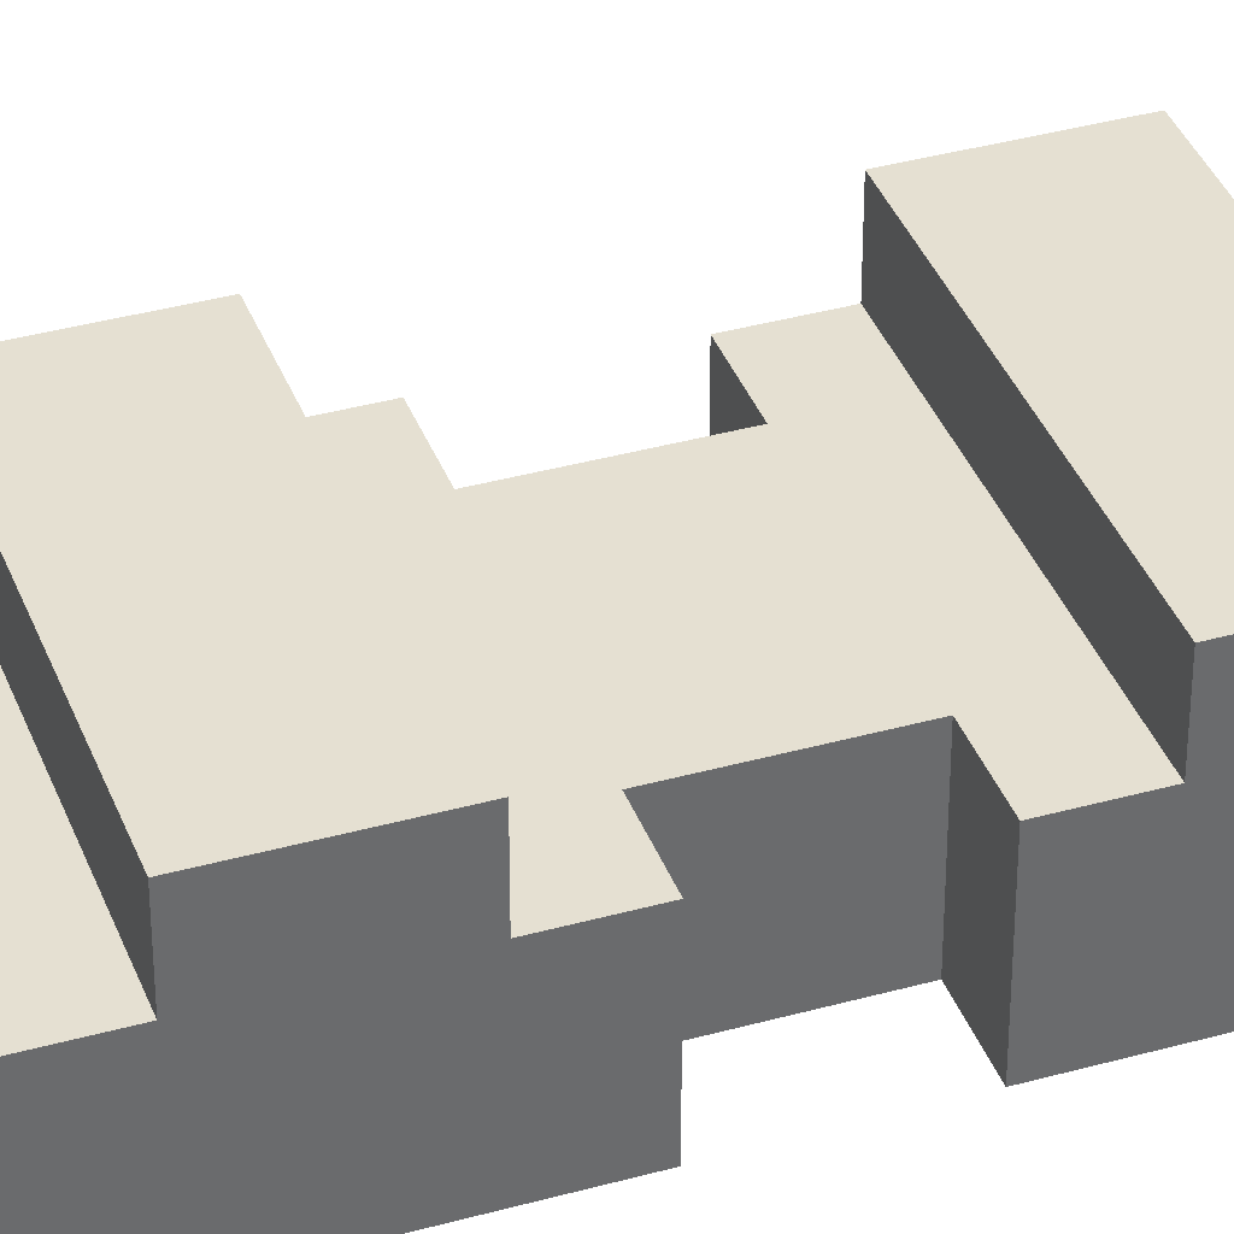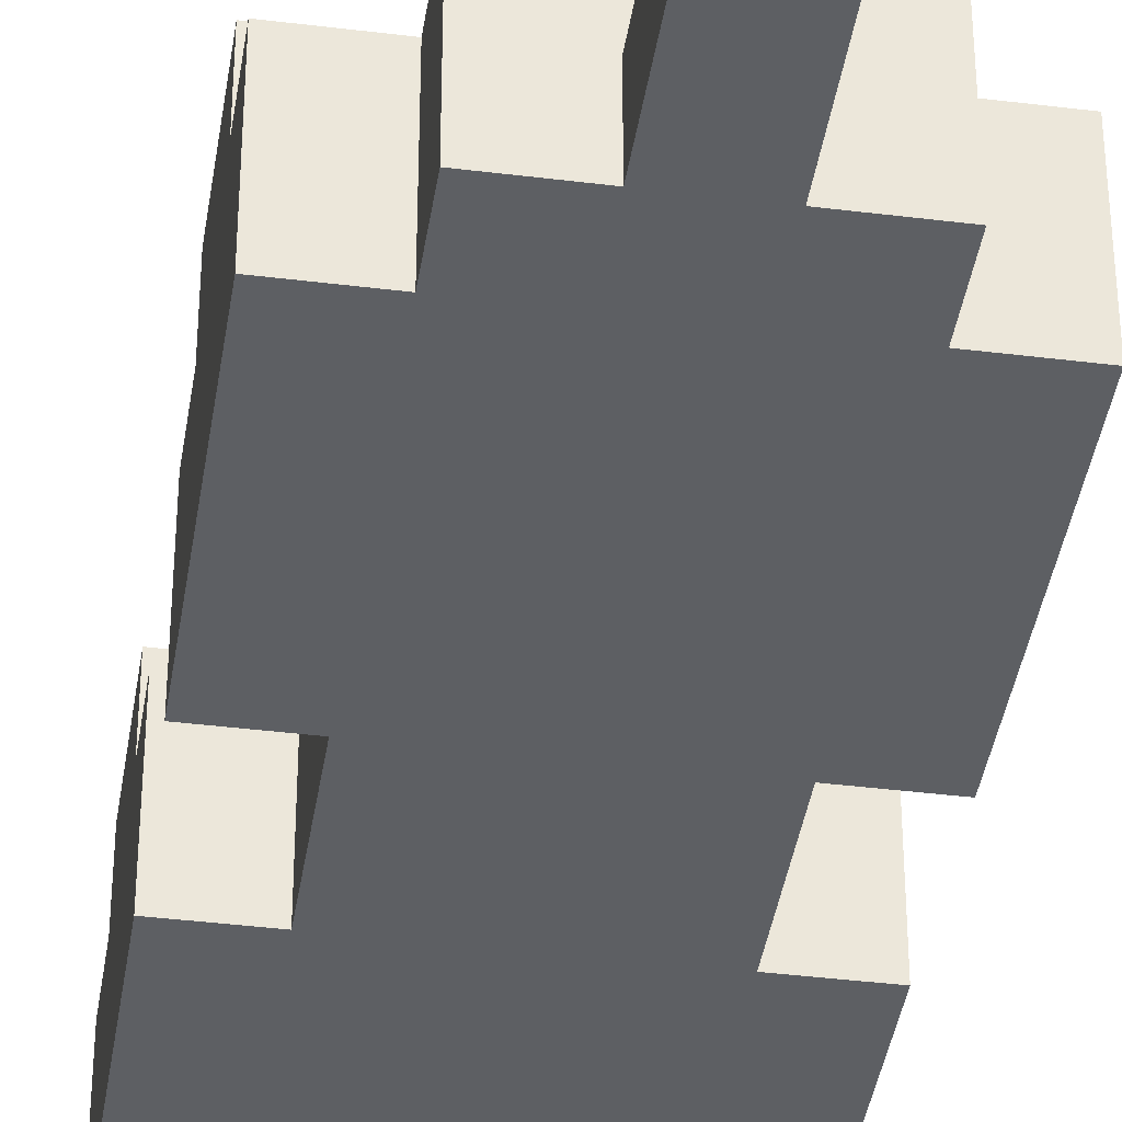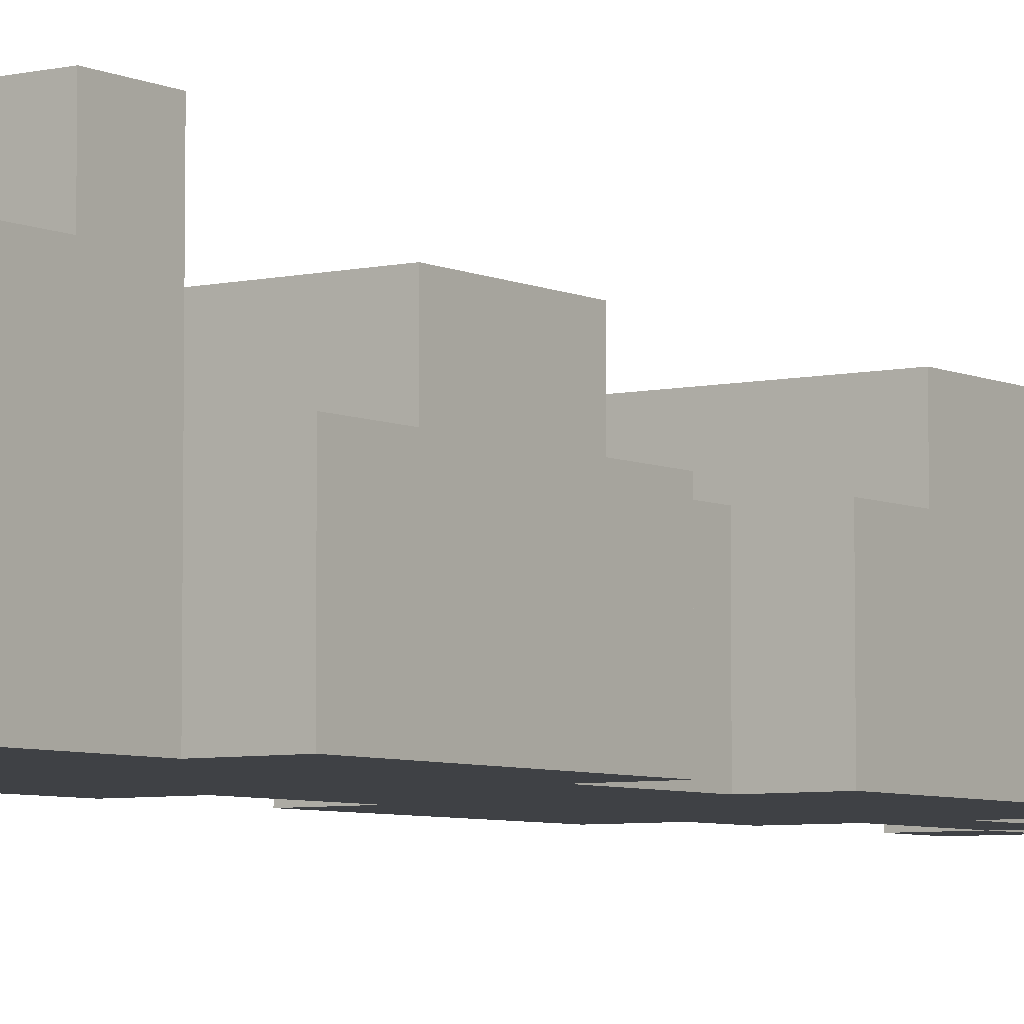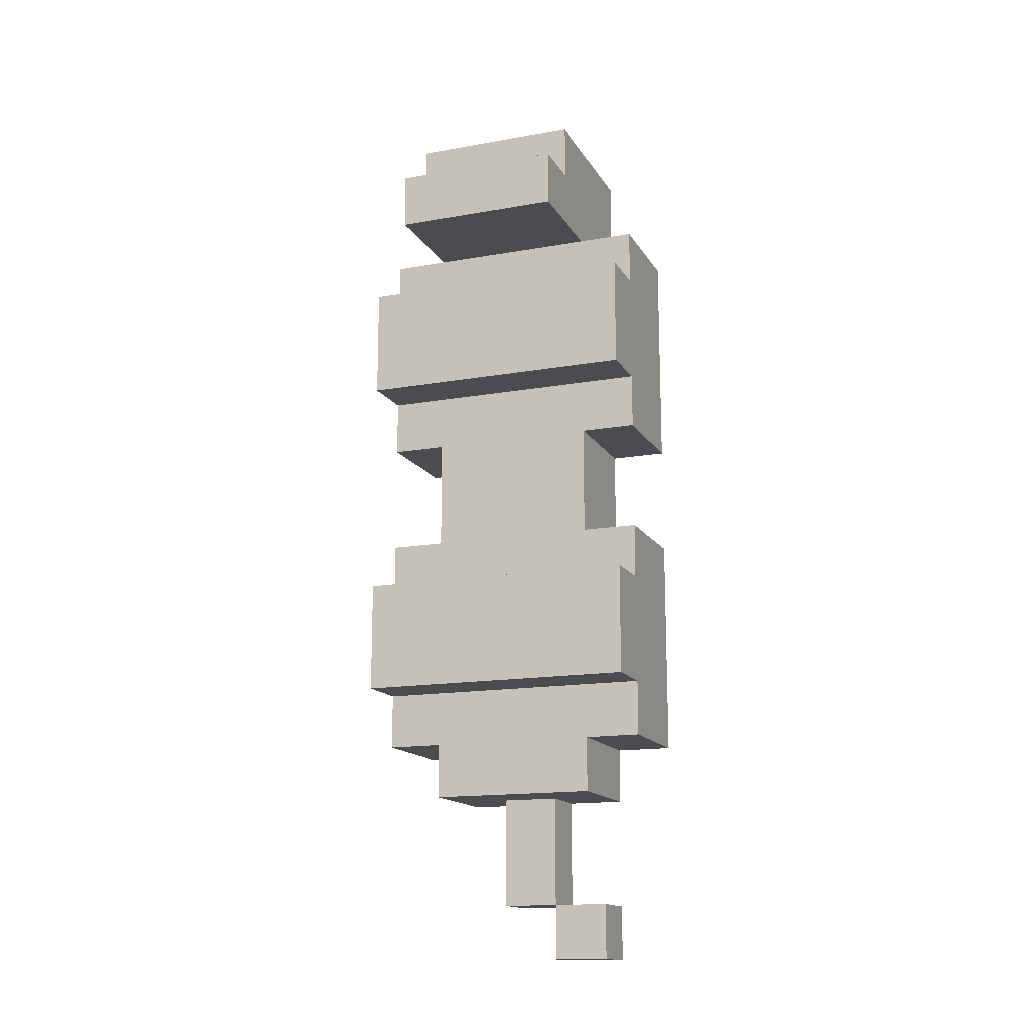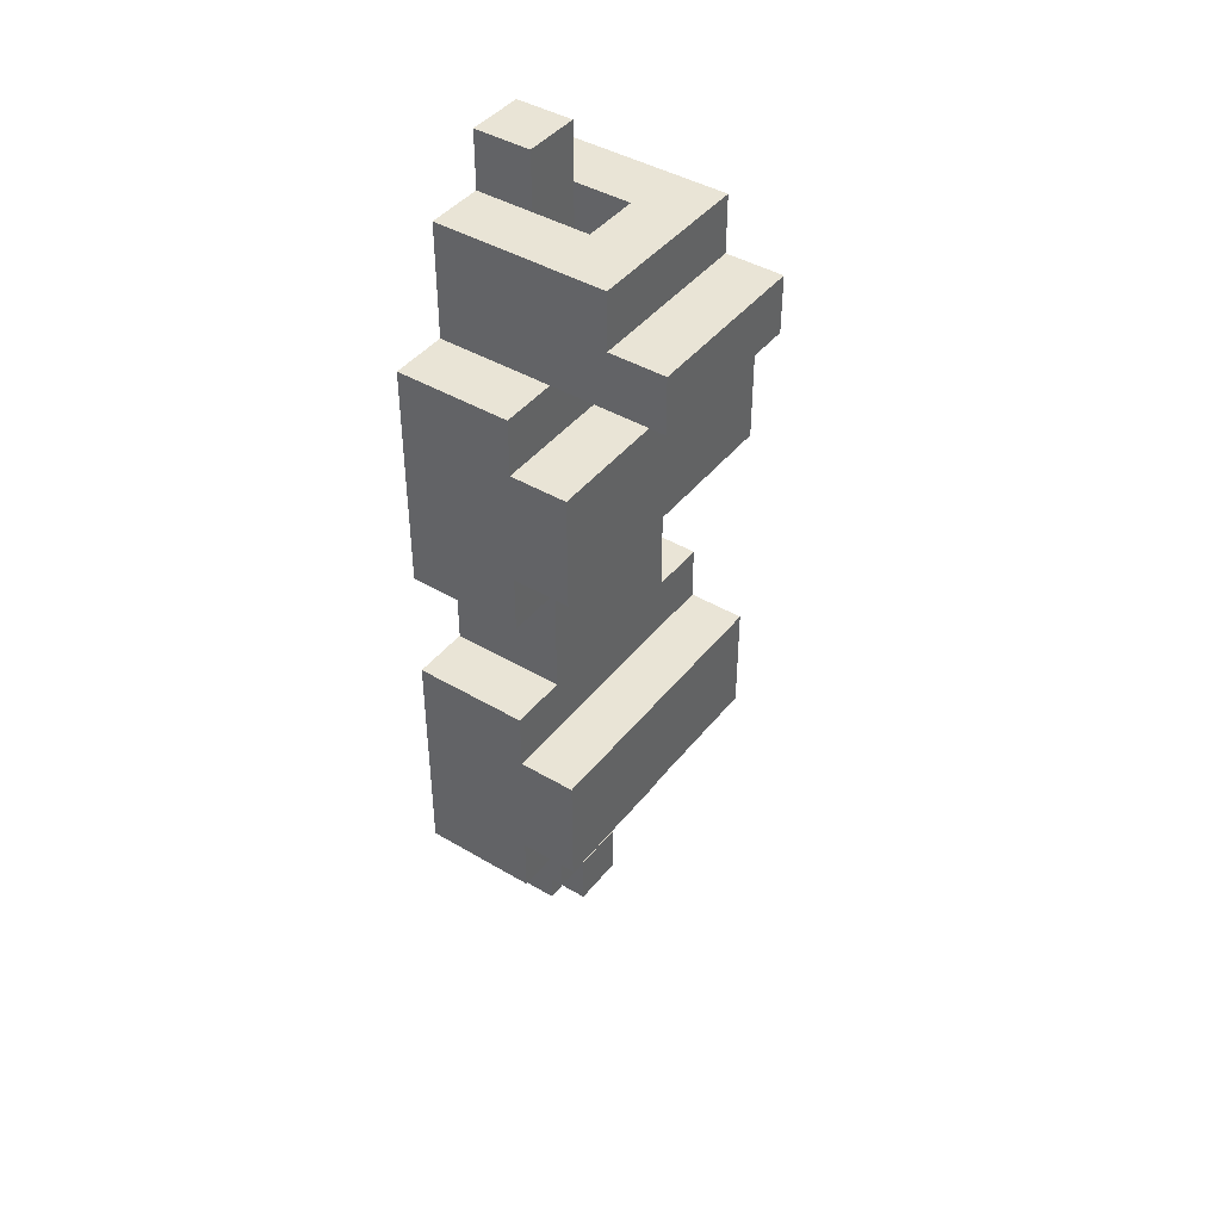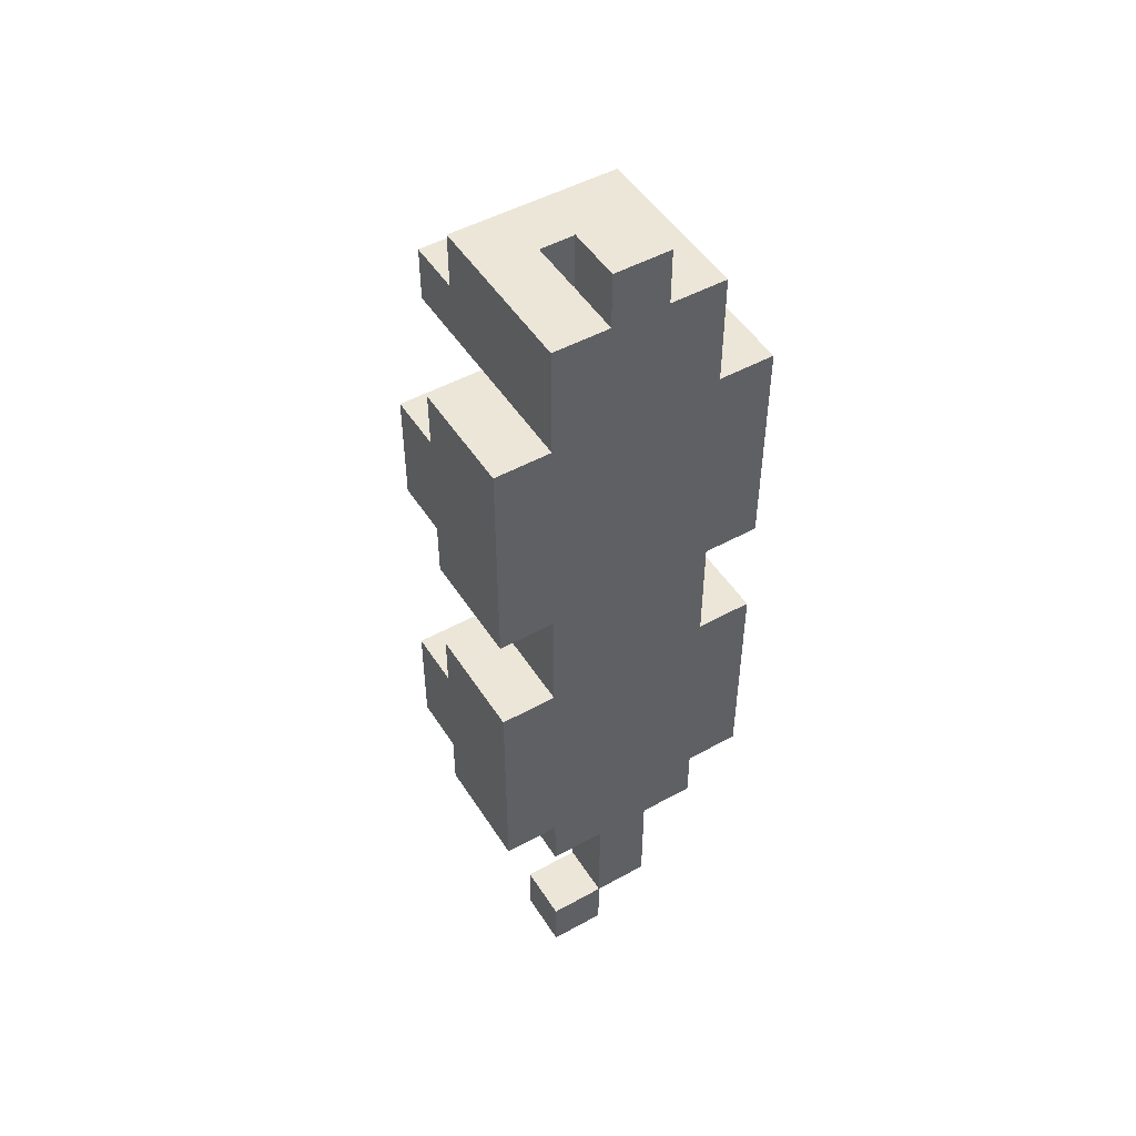
<metadata>
{"format":"obj","ext":"obj","renderer":"f3d","projection":"perspective","resolution":1024,"background":"white","views":[{"elev":37.8,"azim":-109.5,"up":"+Y"},{"elev":-40.1,"azim":171.3,"up":"+Y"},{"elev":-5.7,"azim":35.3,"up":"+Y"},{"elev":-15.2,"azim":-159.1,"up":"+Z"},{"elev":42.7,"azim":125.2,"up":"+Z"},{"elev":49.3,"azim":-31.4,"up":"+Z"}]}
</metadata>
<code>
v -4 0 9
v -4 0 1
v -4 0 -3
v -4 0 -11
v -4 4 9
v -4 4 7
v -4 4 3
v -4 4 1
v -4 4 -3
v -4 4 -5
v -4 4 -9
v -4 4 -11
v -4 6 7
v -4 6 3
v -4 6 -5
v -4 6 -9
v -2 0 13
v -2 0 9
v -2 0 1
v -2 0 -3
v -2 0 -11
v -2 0 -13
v -2 0 -17
v -2 0 -19
v -2 2 13
v -2 2 11
v -2 2 -17
v -2 2 -19
v -2 4 13
v -2 4 11
v -2 4 9
v -2 4 1
v -2 4 -3
v -2 4 -11
v -2 4 -13
v -2 6 13
v -2 6 11
v -2 6 9
v -2 8 11
v -2 8 9
v 0 0 15
v 0 0 13
v 0 0 -13
v 0 0 -17
v 0 2 15
v 0 2 13
v 0 2 -13
v 0 2 -17
v 2 2 13
v 2 2 11
v 2 4 13
v 2 4 12
v 2 4 11
v 0 0 -17
v 0 0 -19
v 0 2 13
v 0 2 11
v 0 2 -17
v 0 2 -19
v 0 4 13
v 0 4 12
v 0 4 11
v 2 0 15
v 2 0 13
v 2 0 -13
v 2 0 -17
v 2 2 15
v 2 2 13
v 2 2 -13
v 2 2 -17
v 4 0 13
v 4 0 9
v 4 0 1
v 4 0 -3
v 4 0 -11
v 4 0 -13
v 4 2 13
v 4 2 11
v 4 3 1
v 4 4 13
v 4 4 11
v 4 4 9
v 4 4 1
v 4 4 -3
v 4 4 -11
v 4 4 -13
v 4 6 13
v 4 6 11
v 4 6 9
v 4 8 11
v 4 8 9
v 6 0 9
v 6 0 1
v 6 0 -3
v 6 0 -11
v 6 4 9
v 6 4 7
v 6 4 3
v 6 4 1
v 6 4 -3
v 6 4 -5
v 6 4 -9
v 6 4 -11
v 6 6 7
v 6 6 3
v 6 6 -5
v 6 6 -9
v 0 0 15
v 0 2 15
v 2 0 15
v 2 2 15
v -2 0 13
v -2 2 13
v -2 4 13
v -2 6 13
v 0 0 13
v 0 2 13
v 0 4 13
v 2 0 13
v 2 2 13
v 2 4 13
v 4 0 13
v 4 2 13
v 4 4 13
v 4 6 13
v -2 6 11
v -2 8 11
v 0 2 11
v 0 4 11
v 0 6 11
v 0 8 11
v 2 2 11
v 2 4 11
v 2 6 11
v 2 8 11
v 4 6 11
v 4 8 11
v -4 0 9
v -4 4 9
v -2 0 9
v -2 4 9
v 4 0 9
v 4 4 9
v 6 0 9
v 6 4 9
v -4 4 7
v -4 6 7
v 6 4 7
v 6 6 7
v -4 0 -3
v -4 4 -3
v -2 0 -3
v -2 4 -3
v 4 0 -3
v 4 4 -3
v 6 0 -3
v 6 4 -3
v -4 4 -5
v -4 6 -5
v 1 4 -5
v 2 4 -5
v 3 4 -5
v 6 4 -5
v 6 6 -5
v -2 0 -17
v -2 2 -17
v 0 0 -17
v 0 2 -17
v -2 4 9
v -2 6 9
v -2 8 9
v 0 6 9
v 0 8 9
v 2 6 9
v 2 8 9
v 4 4 9
v 4 6 9
v 4 8 9
v -4 4 3
v -4 6 3
v 0 4 3
v 1 4 3
v 2 4 3
v 4 4 3
v 6 4 3
v 6 6 3
v -4 0 1
v -4 4 1
v -2 0 1
v -2 4 1
v 4 0 1
v 4 3 1
v 4 4 1
v 5 3 1
v 5 4 1
v 6 0 1
v 6 4 1
v -4 4 -9
v -4 6 -9
v 6 4 -9
v 6 6 -9
v -4 0 -11
v -4 4 -11
v -2 0 -11
v -2 4 -11
v 4 0 -11
v 4 4 -11
v 6 0 -11
v 6 4 -11
v -2 0 -13
v -2 4 -13
v 0 0 -13
v 0 2 -13
v 2 0 -13
v 2 2 -13
v 4 0 -13
v 4 4 -13
v 0 0 -17
v 0 2 -17
v 2 0 -17
v 2 2 -17
v -2 0 -19
v -2 2 -19
v 0 0 -19
v 0 2 -19
v 0 0 15
v 2 0 15
v -2 0 13
v 0 0 13
v 2 0 13
v 4 0 13
v -4 0 9
v -2 0 9
v 4 0 9
v 6 0 9
v -4 0 1
v -2 0 1
v 4 0 1
v 6 0 1
v -4 0 -3
v -2 0 -3
v 4 0 -3
v 6 0 -3
v -4 0 -11
v -2 0 -11
v 4 0 -11
v 6 0 -11
v -2 0 -13
v 0 0 -13
v 2 0 -13
v 4 0 -13
v -2 0 -17
v 0 0 -17
v 2 0 -17
v -2 0 -19
v 0 0 -19
v 0 4 13
v 2 4 13
v 0 4 12
v 2 4 12
v 0 4 11
v 2 4 11
v 0 2 15
v 2 2 15
v 0 2 13
v 2 2 13
v 0 2 11
v 2 2 11
v 0 2 -13
v 2 2 -13
v -2 2 -17
v 0 2 -17
v 2 2 -17
v -2 2 -19
v 0 2 -19
v -4 4 9
v -2 4 9
v 4 4 9
v 6 4 9
v -4 4 7
v 6 4 7
v -4 4 3
v 0 4 3
v 1 4 3
v 2 4 3
v 4 4 3
v 6 4 3
v -1 4 2
v 0 4 2
v 1 4 2
v 2 4 2
v 3 4 2
v 4 4 2
v 5 4 2
v -4 4 1
v -2 4 1
v -1 4 1
v 0 4 1
v 1 4 1
v 2 4 1
v 3 4 1
v 4 4 1
v 5 4 1
v 6 4 1
v -1 4 -0
v 0 4 -0
v 1 4 -0
v 2 4 -0
v 3 4 -0
v -1 4 -1
v 0 4 -1
v 1 4 -1
v 2 4 -1
v 3 4 -1
v 0 4 -2
v 1 4 -2
v 2 4 -2
v -4 4 -3
v -2 4 -3
v 0 4 -3
v 1 4 -3
v 2 4 -3
v 3 4 -3
v 4 4 -3
v 6 4 -3
v 0 4 -4
v 1 4 -4
v 2 4 -4
v 3 4 -4
v -4 4 -5
v 1 4 -5
v 2 4 -5
v 3 4 -5
v 6 4 -5
v -4 4 -9
v 6 4 -9
v -4 4 -11
v -2 4 -11
v 4 4 -11
v 6 4 -11
v -2 4 -13
v 4 4 -13
v -2 6 13
v 4 6 13
v -2 6 11
v 0 6 11
v 2 6 11
v 4 6 11
v -4 6 7
v 6 6 7
v -4 6 3
v 6 6 3
v -4 6 -5
v 6 6 -5
v -4 6 -9
v 6 6 -9
v -2 8 11
v 0 8 11
v 2 8 11
v 4 8 11
v -2 8 9
v 0 8 9
v 2 8 9
v 4 8 9
f 5 2 1
f 6 2 5
f 7 2 6
f 8 2 7
f 9 4 3
f 10 4 9
f 11 4 10
f 12 4 11
f 13 7 6
f 14 7 13
f 15 11 10
f 16 11 15
f 25 18 17
f 26 18 25
f 27 24 23
f 28 24 27
f 29 26 25
f 30 18 26
f 30 26 29
f 31 18 30
f 32 20 19
f 33 20 32
f 34 22 21
f 35 22 34
f 36 31 30
f 36 30 29
f 37 31 36
f 38 31 37
f 39 38 37
f 40 38 39
f 45 42 41
f 46 42 45
f 47 44 43
f 48 44 47
f 51 50 49
f 52 50 51
f 53 50 52
f 54 55 58
f 58 55 59
f 56 57 60
f 60 57 61
f 61 57 62
f 63 64 67
f 67 64 68
f 65 66 69
f 69 66 70
f 71 72 77
f 77 72 78
f 73 74 79
f 77 78 80
f 78 72 81
f 80 78 81
f 81 72 82
f 79 74 83
f 83 74 84
f 75 76 85
f 85 76 86
f 81 82 87
f 80 81 87
f 87 82 88
f 88 82 89
f 88 89 90
f 90 89 91
f 92 93 96
f 96 93 97
f 97 93 98
f 98 93 99
f 94 95 100
f 100 95 101
f 101 95 102
f 102 95 103
f 97 98 104
f 104 98 105
f 101 102 106
f 106 102 107
f 110 109 108
f 111 109 110
f 116 113 112
f 117 114 113
f 117 113 116
f 118 115 114
f 118 114 117
f 121 115 118
f 122 120 119
f 123 121 120
f 123 120 122
f 124 115 121
f 124 121 123
f 125 115 124
f 130 127 126
f 131 127 130
f 132 129 128
f 133 129 132
f 134 131 130
f 135 131 134
f 136 135 134
f 137 135 136
f 140 139 138
f 141 139 140
f 144 143 142
f 145 143 144
f 148 147 146
f 149 147 148
f 152 151 150
f 153 151 152
f 156 155 154
f 157 155 156
f 160 159 158
f 161 159 160
f 162 159 161
f 163 159 162
f 164 159 163
f 167 166 165
f 168 166 167
f 169 170 172
f 170 171 172
f 172 171 173
f 169 172 174
f 172 173 174
f 174 173 175
f 169 174 176
f 174 175 177
f 176 174 177
f 177 175 178
f 179 180 181
f 181 180 182
f 182 180 183
f 183 180 184
f 184 180 185
f 185 180 186
f 187 188 189
f 189 188 190
f 191 192 194
f 192 193 194
f 194 193 195
f 191 194 196
f 194 195 196
f 196 195 197
f 198 199 200
f 200 199 201
f 202 203 204
f 204 203 205
f 206 207 208
f 208 207 209
f 210 211 212
f 212 211 213
f 213 211 215
f 214 215 216
f 215 211 217
f 216 215 217
f 218 219 220
f 220 219 221
f 222 223 224
f 224 223 225
f 229 227 226
f 230 227 229
f 233 229 228
f 234 231 230
f 236 233 232
f 237 229 233
f 237 233 236
f 238 235 234
f 238 234 230
f 239 235 238
f 241 229 237
f 242 238 230
f 244 241 240
f 245 229 241
f 245 241 244
f 246 243 242
f 246 242 230
f 247 243 246
f 248 229 245
f 249 230 229
f 249 229 248
f 250 246 230
f 250 230 249
f 251 246 250
f 253 250 249
f 254 250 253
f 255 253 252
f 256 253 255
f 259 258 257
f 260 258 259
f 261 260 259
f 262 260 261
f 263 264 265
f 265 264 266
f 265 266 267
f 267 266 268
f 269 270 272
f 272 270 273
f 271 272 274
f 274 272 275
f 276 277 280
f 278 279 280
f 277 278 280
f 280 279 281
f 282 283 288
f 283 284 289
f 288 283 289
f 284 285 290
f 289 284 290
f 285 286 291
f 290 285 291
f 291 286 292
f 286 287 293
f 292 286 293
f 293 287 294
f 282 288 295
f 295 288 296
f 288 289 297
f 296 288 297
f 289 290 298
f 297 289 298
f 290 291 299
f 298 290 299
f 291 292 300
f 299 291 300
f 292 293 301
f 300 292 301
f 293 294 302
f 301 293 302
f 294 287 303
f 302 294 303
f 303 287 304
f 296 297 305
f 297 298 305
f 298 299 306
f 305 298 306
f 299 300 307
f 306 299 307
f 300 301 308
f 307 300 308
f 301 302 309
f 308 301 309
f 296 305 310
f 305 306 310
f 306 307 311
f 310 306 311
f 307 308 312
f 311 307 312
f 308 309 313
f 312 308 313
f 309 302 314
f 313 309 314
f 310 311 315
f 311 312 315
f 312 313 316
f 315 312 316
f 313 314 317
f 316 313 317
f 310 315 319
f 296 310 319
f 315 316 319
f 319 316 320
f 316 317 321
f 320 316 321
f 317 314 322
f 321 317 322
f 314 302 323
f 322 314 323
f 323 302 324
f 320 321 326
f 319 320 326
f 318 319 326
f 321 322 327
f 326 321 327
f 324 325 328
f 327 322 328
f 323 324 328
f 322 323 328
f 328 325 329
f 326 327 330
f 318 326 330
f 327 328 331
f 330 327 331
f 328 329 332
f 331 328 332
f 329 325 333
f 332 329 333
f 333 325 334
f 335 336 337
f 337 336 338
f 338 336 339
f 339 336 340
f 338 339 341
f 341 339 342
f 343 344 345
f 345 344 346
f 346 344 347
f 347 344 348
f 349 350 351
f 351 350 352
f 353 354 355
f 355 354 356
f 357 358 361
f 358 359 362
f 361 358 362
f 359 360 363
f 362 359 363
f 363 360 364

</code>
